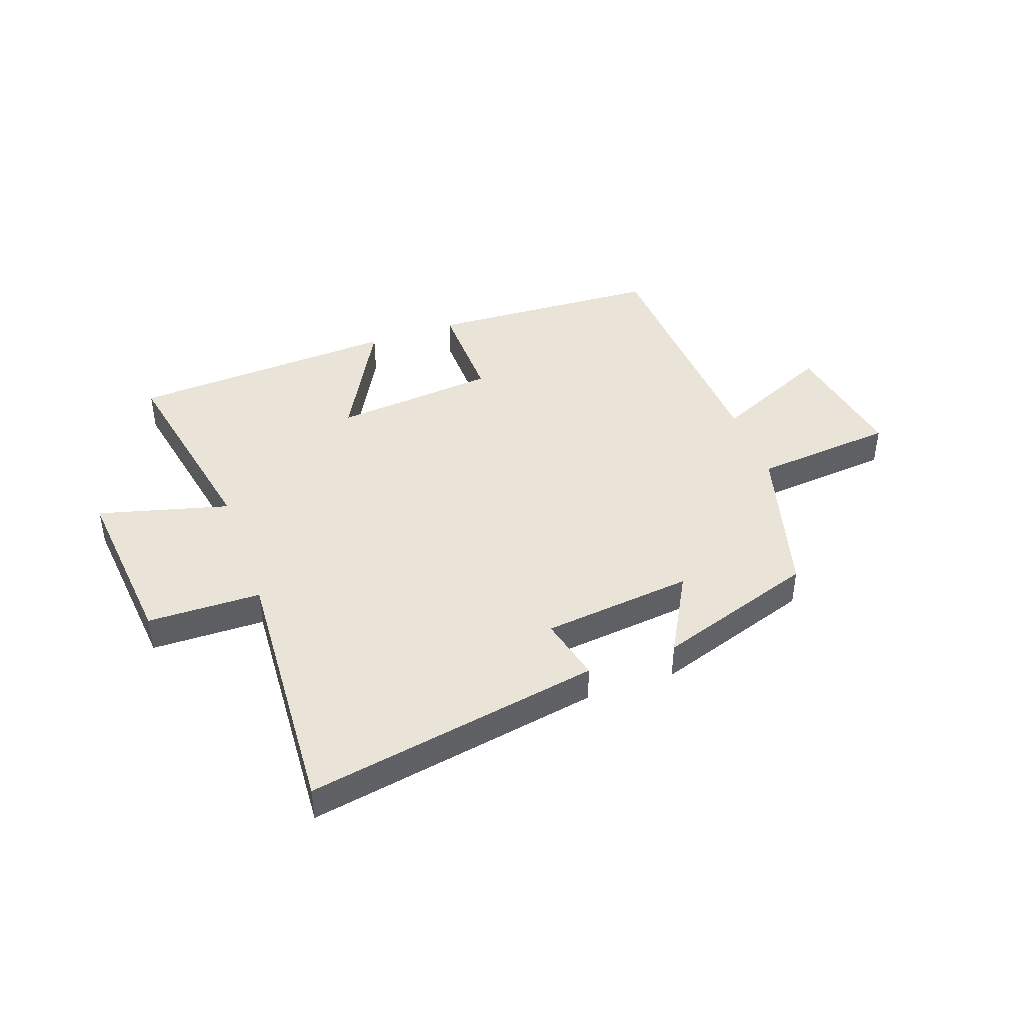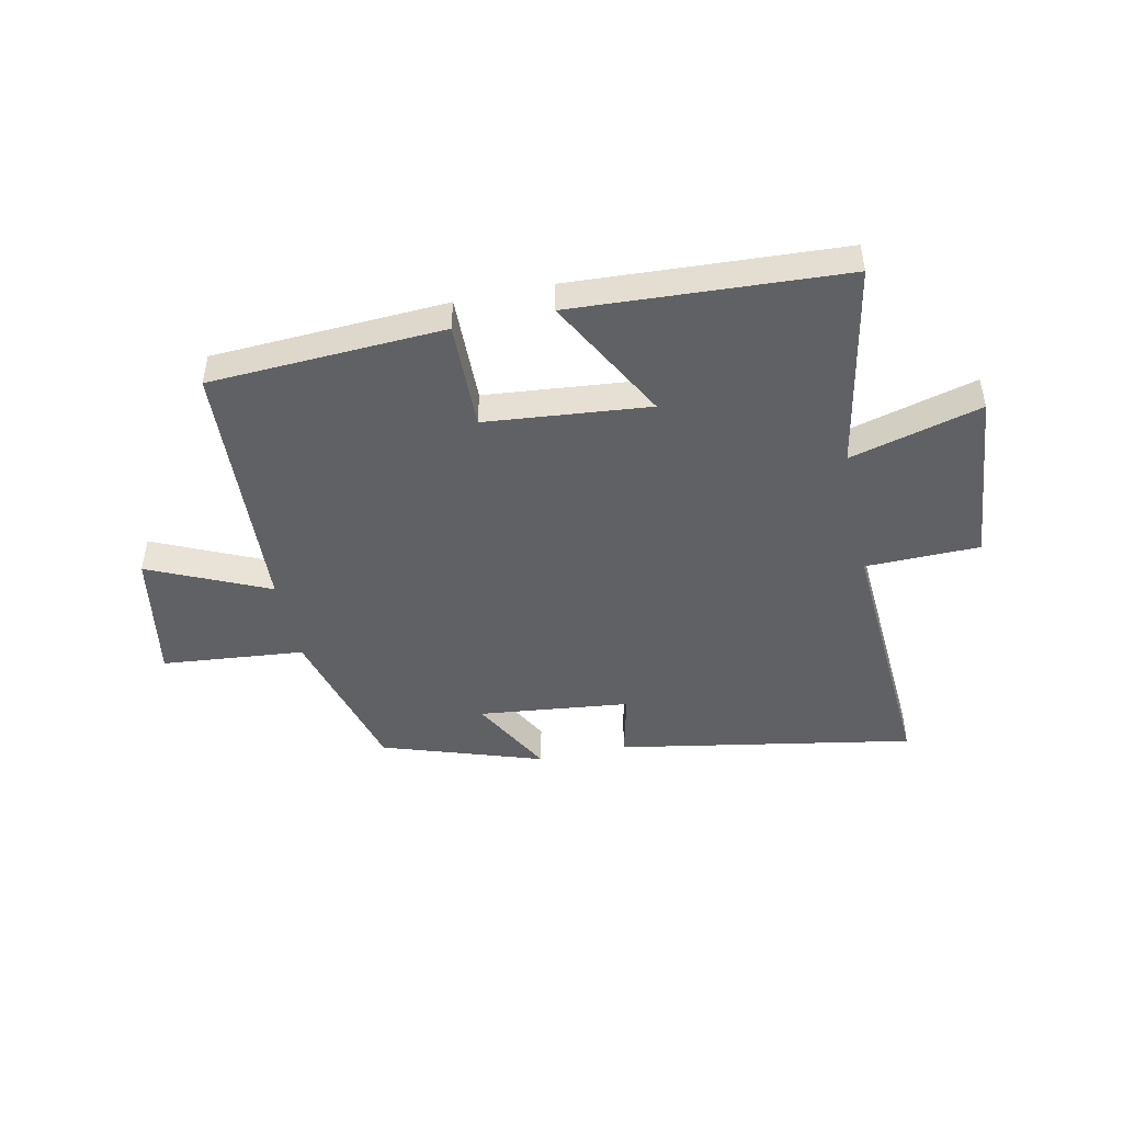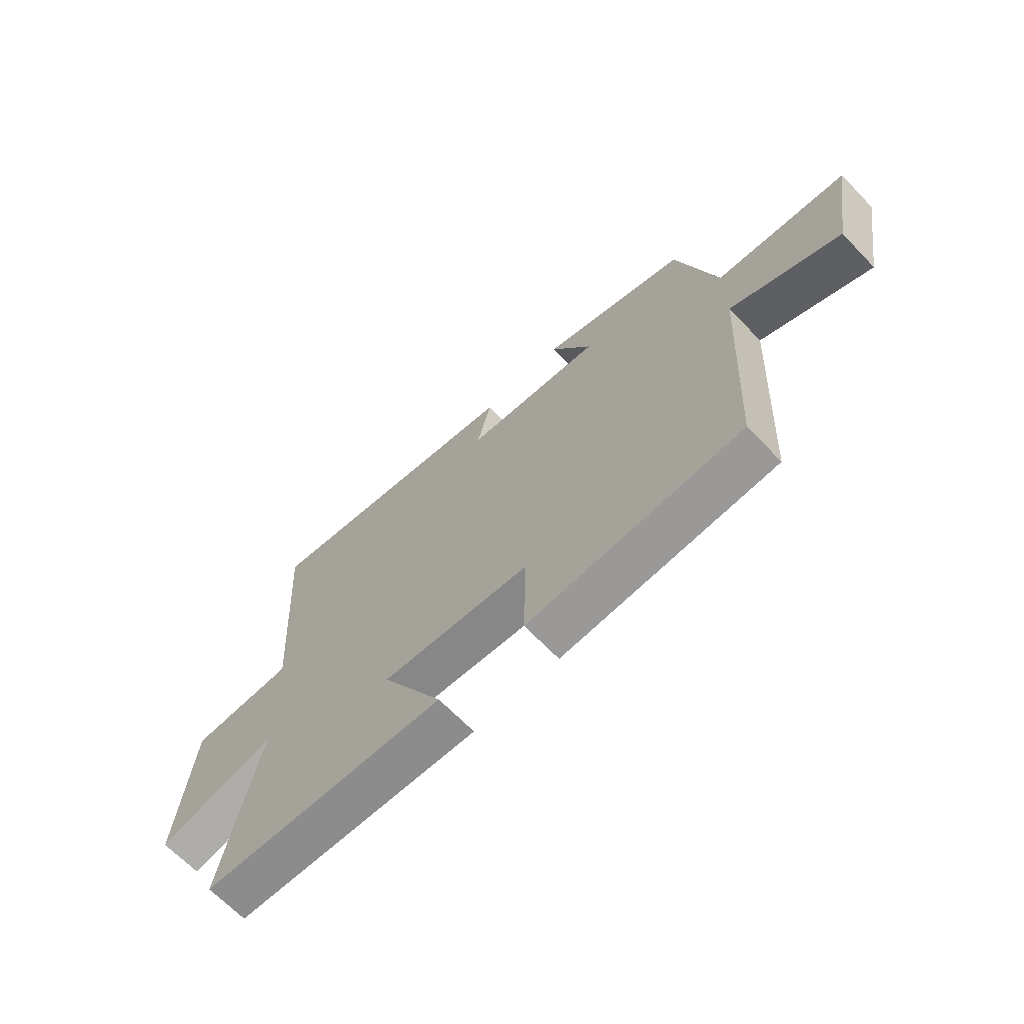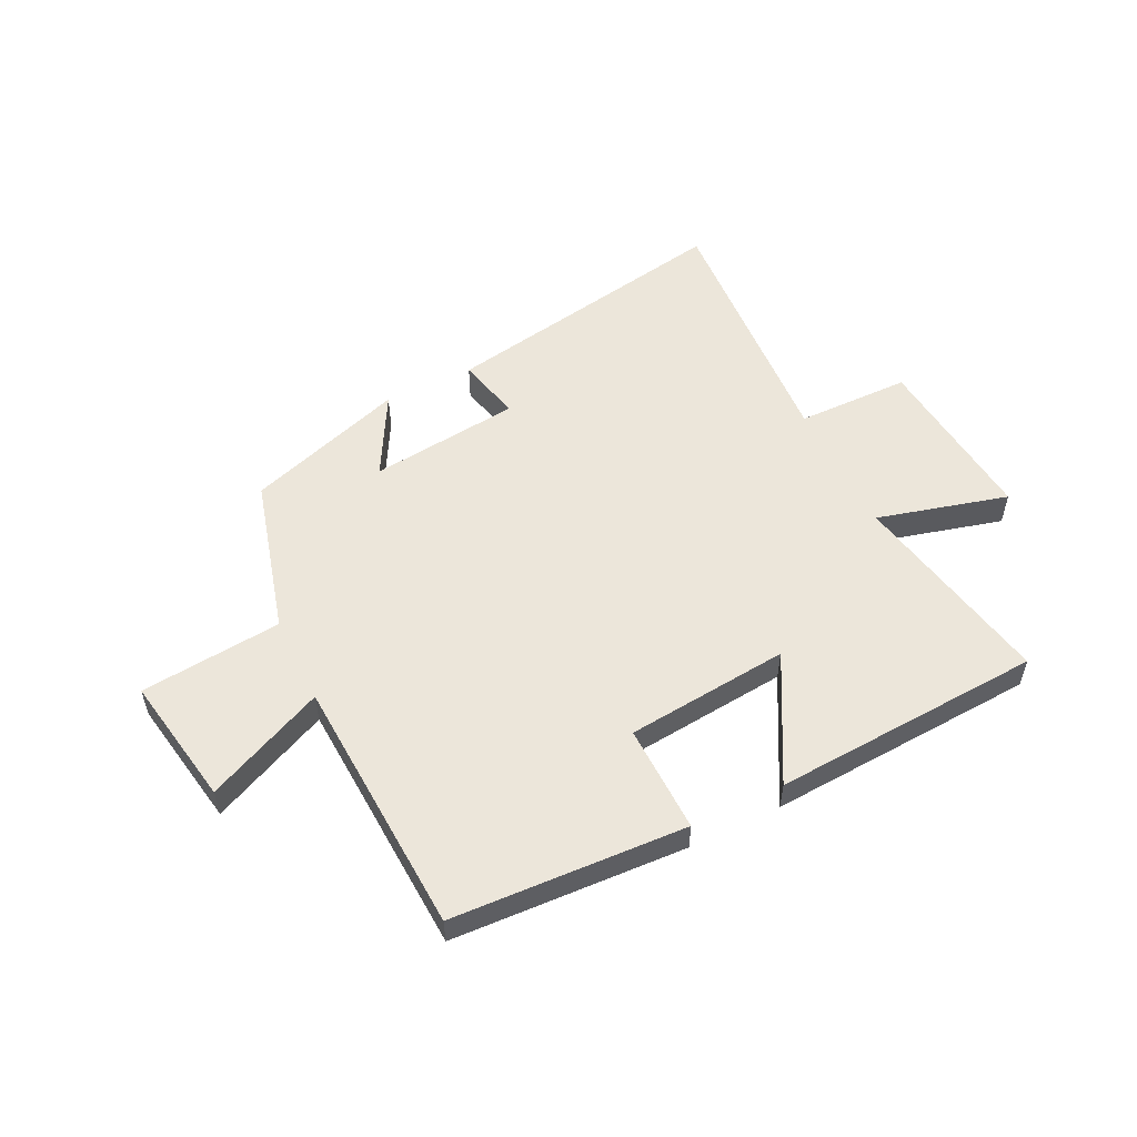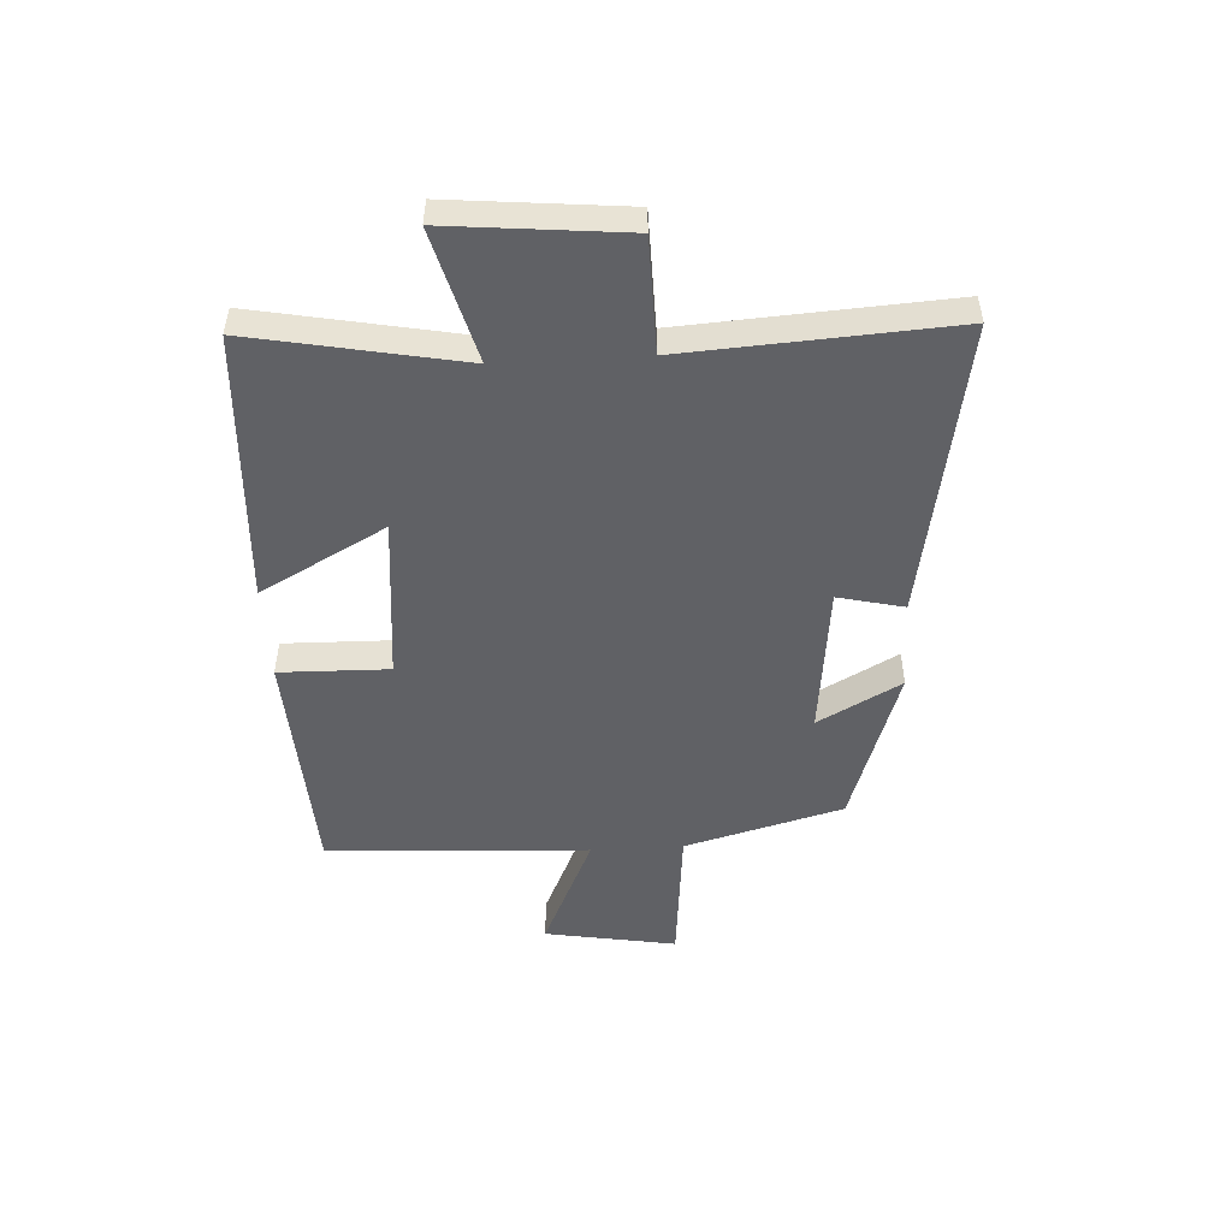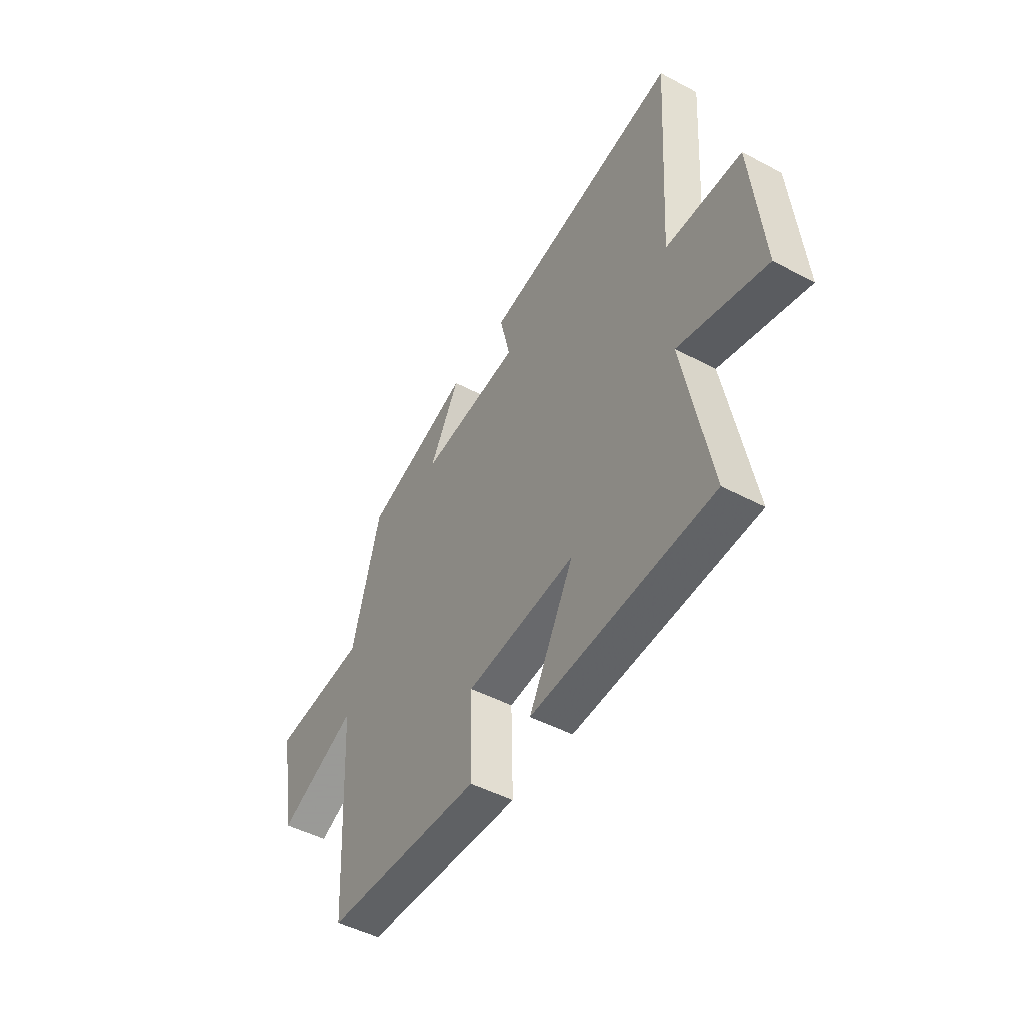
<metadata>
{"format":"obj","ext":"obj","renderer":"f3d","projection":"perspective","resolution":1024,"background":"white","views":[{"elev":43.1,"azim":-19.6,"up":"+Y"},{"elev":-47.1,"azim":-167.9,"up":"+Y"},{"elev":-66.8,"azim":43.9,"up":"+Z"},{"elev":54.3,"azim":153.9,"up":"+Y"},{"elev":-49.6,"azim":-86.7,"up":"+Y"},{"elev":-47.8,"azim":-120.8,"up":"+Z"}]}
</metadata>
<code>
v -0.528 0.07 0.593
v -0.012 0.07 0.5
v -0.039 0.07 0.386
v 0.225 0.07 0.356
v 0.146 0.07 0.5
v 0.425 0.07 0.407
v 0.5 0.07 0.133
v 0.748 0.07 0.109
v 0.708 0.07 -0.119
v 0.5 0.07 -0.025
v 0.476 0.07 -0.479
v 0.066 0.07 -0.5
v 0.07 0.07 -0.311
v -0.216 0.07 -0.283
v -0.098 0.07 -0.5
v -0.57 0.07 -0.473
v -0.5 0.07 -0.112
v -0.729 0.07 -0.173
v -0.699 0.07 0.131
v -0.5 0.07 0.134
v -0.528 0 0.593
v -0.012 0 0.5
v -0.039 0 0.386
v 0.225 0 0.356
v 0.146 0 0.5
v 0.425 0 0.407
v 0.5 0 0.133
v 0.748 0 0.109
v 0.708 0 -0.119
v 0.5 0 -0.025
v 0.476 0 -0.479
v 0.066 0 -0.5
v 0.07 0 -0.311
v -0.216 0 -0.283
v -0.098 0 -0.5
v -0.57 0 -0.473
v -0.5 0 -0.112
v -0.729 0 -0.173
v -0.699 0 0.131
v -0.5 0 0.134
f 17 18 19 20
f 14 15 16 17
f 13 14 17 20
f 10 11 12 13
f 10 13 20 1
f 7 8 9 10
f 6 7 10
f 5 6 10
f 4 5 10
f 3 4 10
f 1 2 3
f 1 3 10
f 40 39 38 37
f 37 36 35 34
f 40 37 34 33
f 33 32 31 30
f 21 40 33 30
f 30 29 28 27
f 30 27 26
f 30 26 25
f 30 25 24
f 30 24 23
f 23 22 21
f 30 23 21
f 1 21 22 2
f 2 22 23 3
f 3 23 24 4
f 4 24 25 5
f 5 25 26 6
f 6 26 27 7
f 7 27 28 8
f 8 28 29 9
f 9 29 30 10
f 10 30 31 11
f 11 31 32 12
f 12 32 33 13
f 13 33 34 14
f 14 34 35 15
f 15 35 36 16
f 16 36 37 17
f 17 37 38 18
f 18 38 39 19
f 19 39 40 20
f 20 40 21 1

</code>
